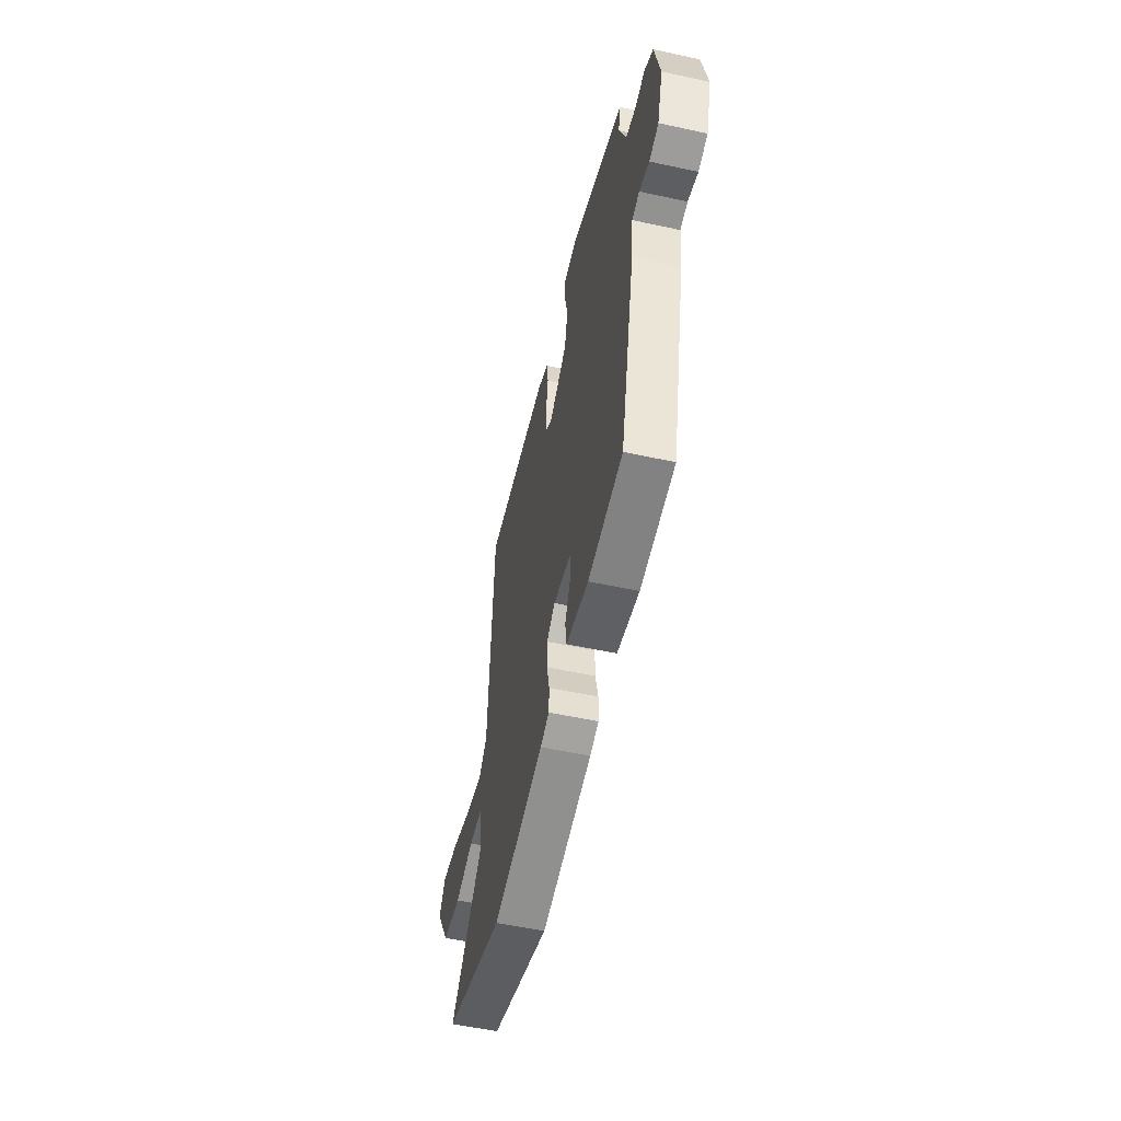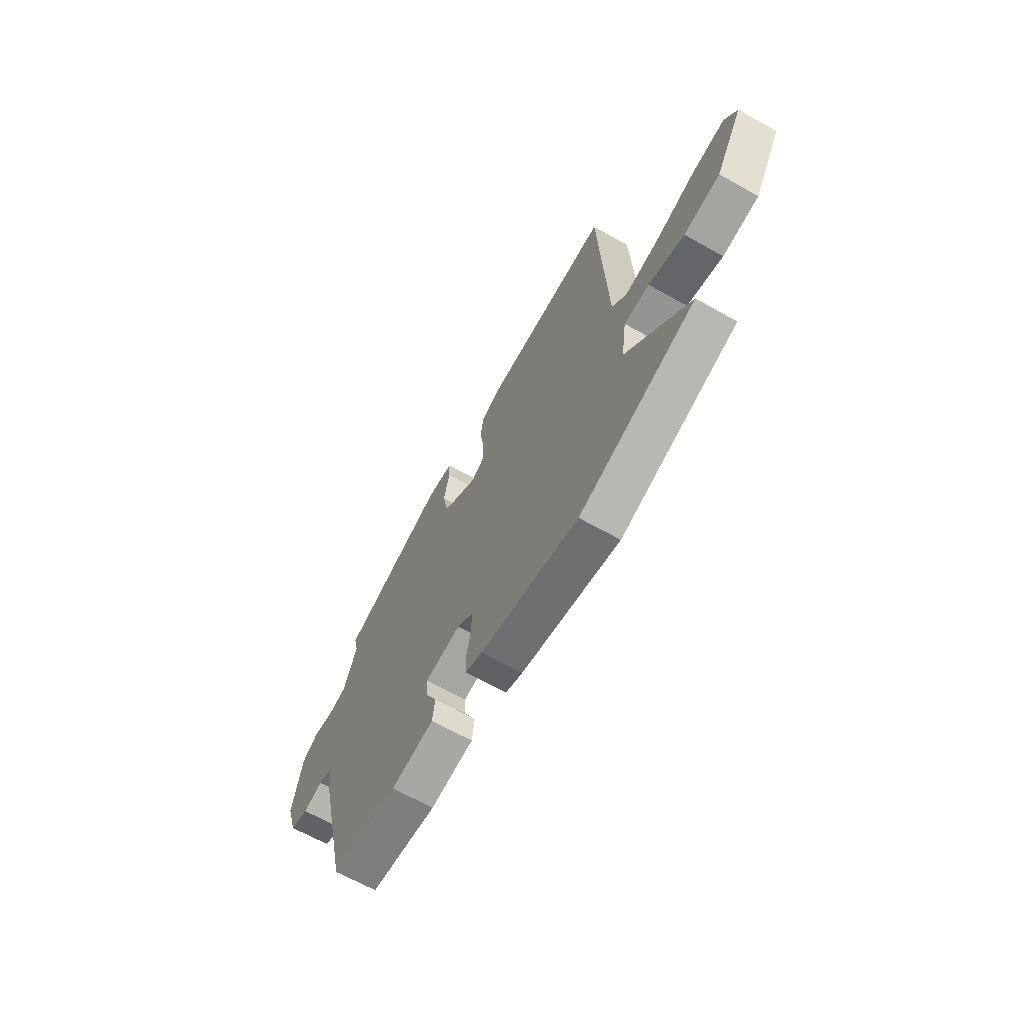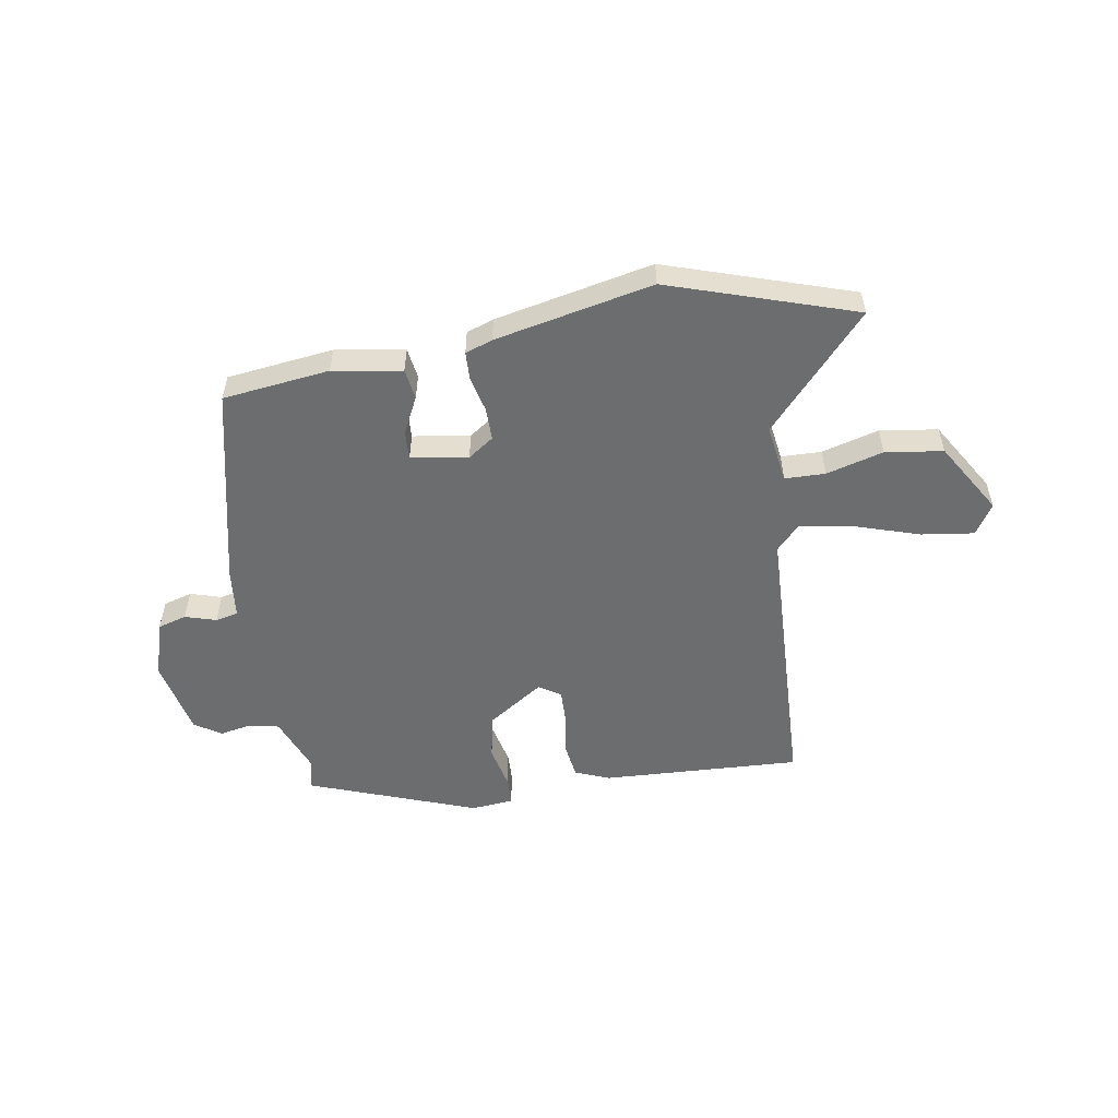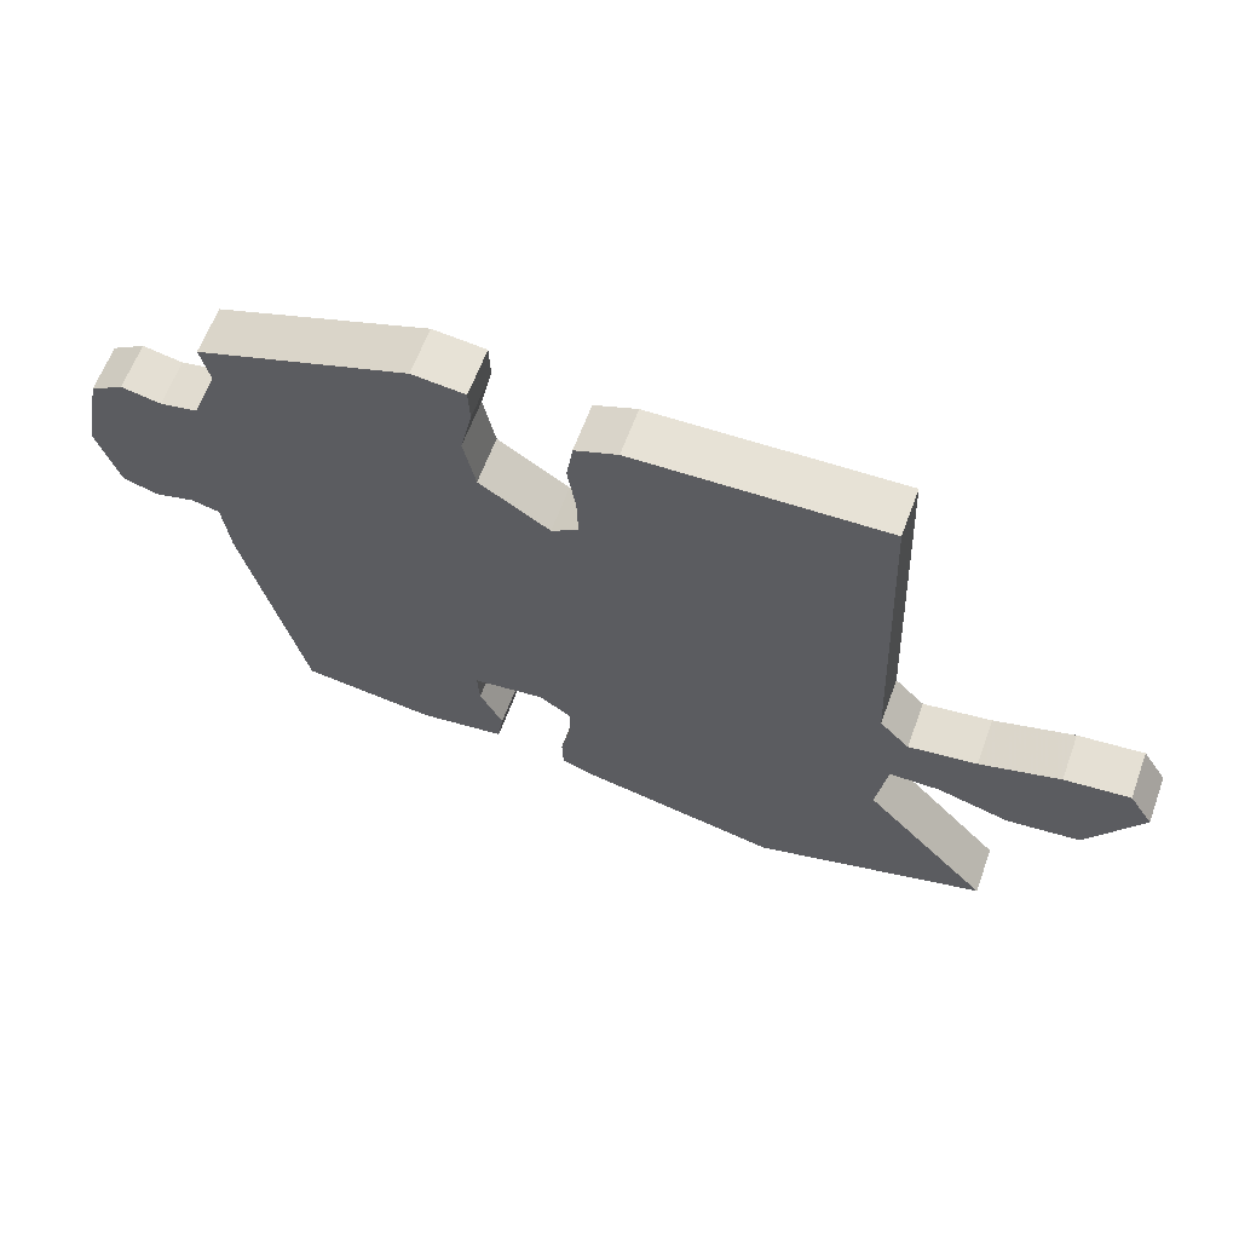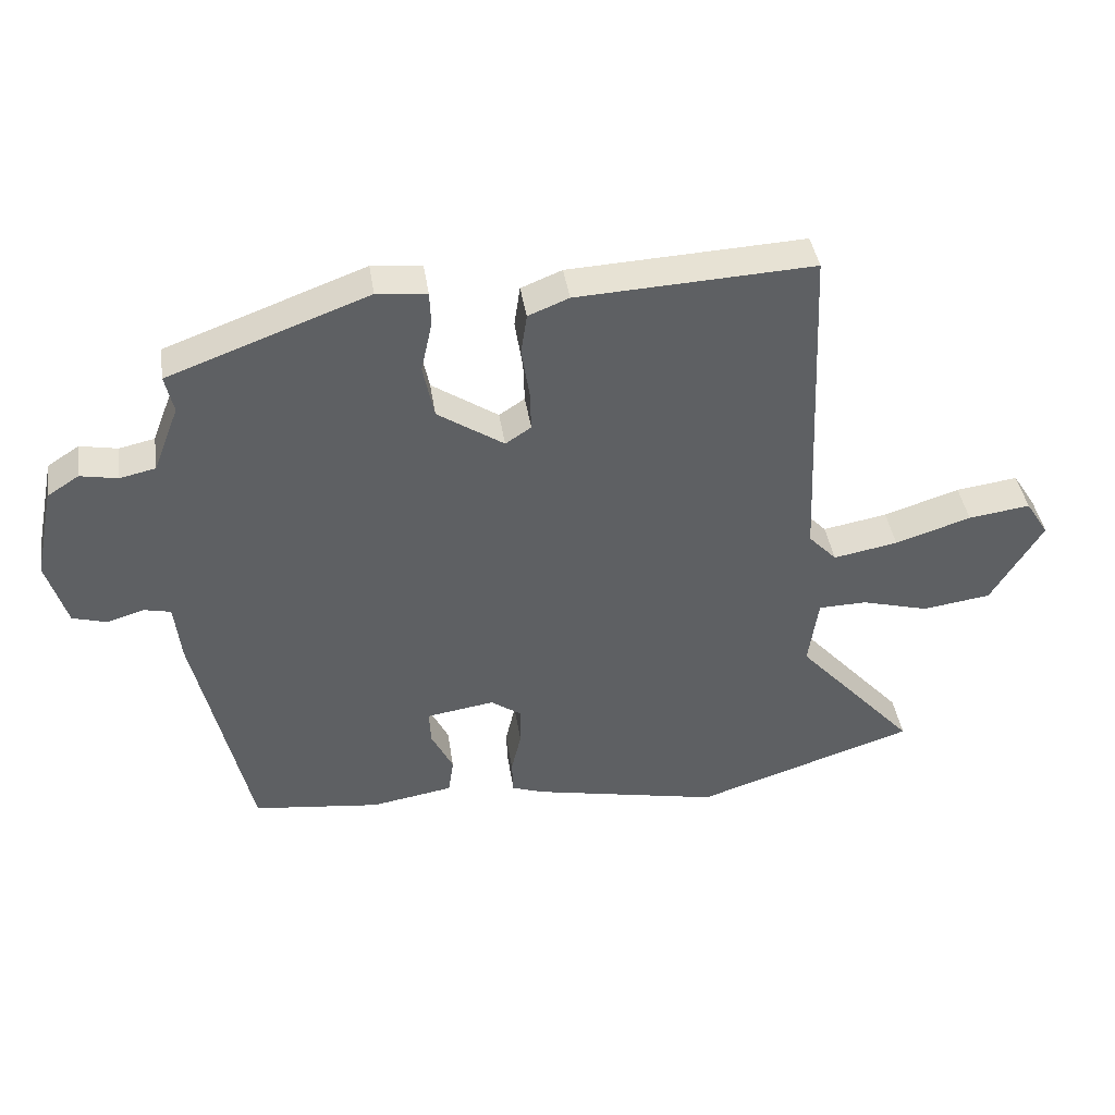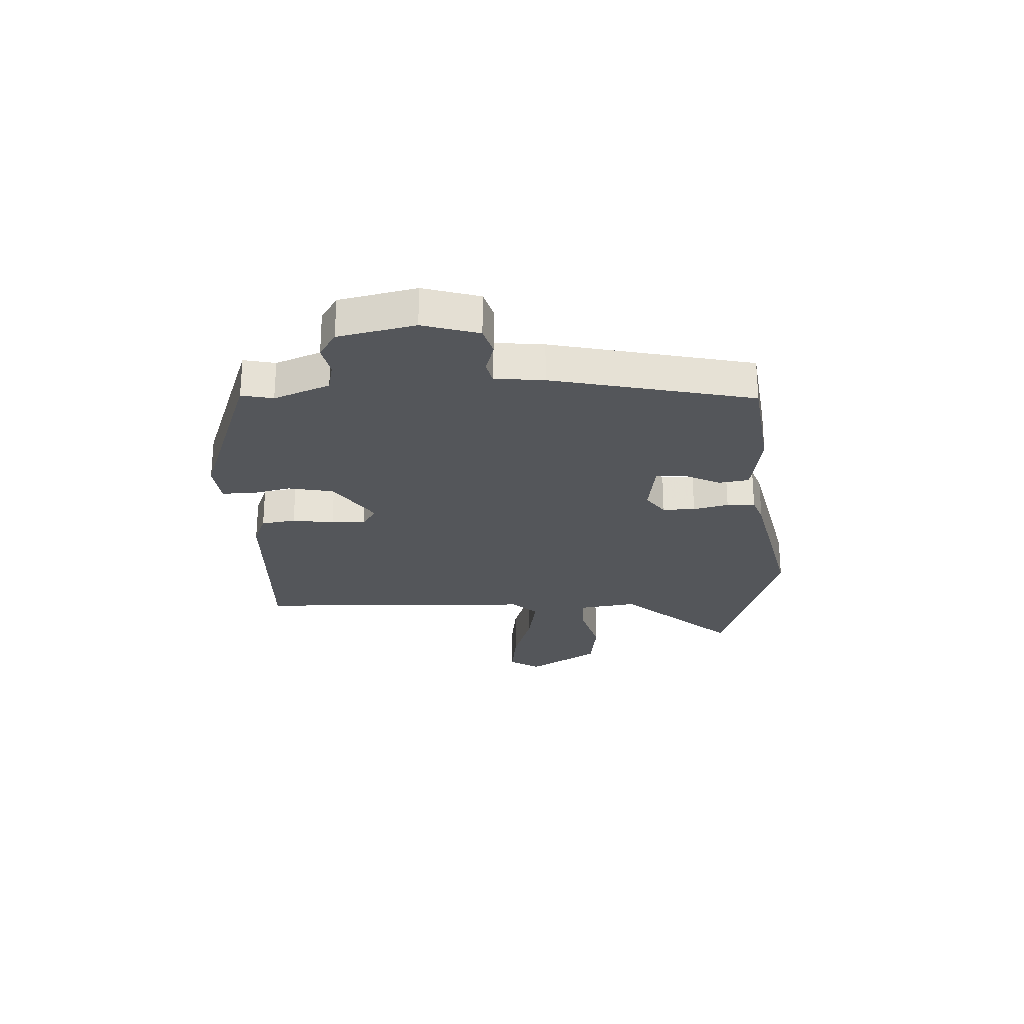
<metadata>
{"format":"obj","ext":"obj","renderer":"f3d","projection":"perspective","resolution":1024,"background":"white","views":[{"elev":-54.0,"azim":77.0,"up":"+Z"},{"elev":-65.7,"azim":-119.5,"up":"+Z"},{"elev":-53.9,"azim":-170.5,"up":"+Y"},{"elev":62.8,"azim":-159.8,"up":"+Z"},{"elev":41.1,"azim":171.4,"up":"+Z"},{"elev":-25.4,"azim":93.2,"up":"+Y"}]}
</metadata>
<code>
v -0.311 0.07 -0.562
v -0.645 0.07 -0.452
v -0.463 0.07 -0.251
v -0.478 0.07 -0.146
v -0.551 0.07 -0.144
v -0.654 0.07 -0.172
v -0.758 0.07 -0.157
v -0.836 0.07 -0.028
v -0.801 0.07 0.027
v -0.707 0.07 0.014
v -0.592 0.07 -0.023
v -0.494 0.07 -0.041
v -0.451 0.07 0.004
v -0.429 0.07 0.517
v -0.07 0.07 0.499
v -0.008 0.07 0.474
v 0.001 0.07 0.412
v -0.011 0.07 0.337
v -0.013 0.07 0.275
v 0.026 0.07 0.249
v 0.127 0.07 0.316
v 0.144 0.07 0.398
v 0.127 0.07 0.475
v 0.129 0.07 0.527
v 0.205 0.07 0.534
v 0.508 0.07 0.422
v 0.495 0.07 0.365
v 0.534 0.07 0.264
v 0.588 0.07 0.252
v 0.645 0.07 0.263
v 0.693 0.07 0.232
v 0.722 0.07 0.093
v 0.691 0.07 -0.008
v 0.639 0.07 -0.023
v 0.583 0.07 -0.006
v 0.542 0.07 -0.015
v 0.532 0.07 -0.104
v 0.448 0.07 -0.467
v 0.255 0.07 -0.49
v 0.131 0.07 -0.469
v 0.123 0.07 -0.414
v 0.156 0.07 -0.348
v 0.159 0.07 -0.296
v 0.056 0.07 -0.28
v 0.01 0.07 -0.312
v 0.01 0.07 -0.371
v 0.025 0.07 -0.435
v 0.023 0.07 -0.486
v -0.026 0.07 -0.503
v -0.311 0 -0.562
v -0.645 0 -0.452
v -0.463 0 -0.251
v -0.478 0 -0.146
v -0.551 0 -0.144
v -0.654 0 -0.172
v -0.758 0 -0.157
v -0.836 0 -0.028
v -0.801 0 0.027
v -0.707 0 0.014
v -0.592 0 -0.023
v -0.494 0 -0.041
v -0.451 0 0.004
v -0.429 0 0.517
v -0.07 0 0.499
v -0.008 0 0.474
v 0.001 0 0.412
v -0.011 0 0.337
v -0.013 0 0.275
v 0.026 0 0.249
v 0.127 0 0.316
v 0.144 0 0.398
v 0.127 0 0.475
v 0.129 0 0.527
v 0.205 0 0.534
v 0.508 0 0.422
v 0.495 0 0.365
v 0.534 0 0.264
v 0.588 0 0.252
v 0.645 0 0.263
v 0.693 0 0.232
v 0.722 0 0.093
v 0.691 0 -0.008
v 0.639 0 -0.023
v 0.583 0 -0.006
v 0.542 0 -0.015
v 0.532 0 -0.104
v 0.448 0 -0.467
v 0.255 0 -0.49
v 0.131 0 -0.469
v 0.123 0 -0.414
v 0.156 0 -0.348
v 0.159 0 -0.296
v 0.056 0 -0.28
v 0.01 0 -0.312
v 0.01 0 -0.371
v 0.025 0 -0.435
v 0.023 0 -0.486
v -0.026 0 -0.503
f 46 47 48 49
f 45 46 49 1
f 39 40 41 42
f 39 42 43
f 36 37 38 39
f 36 39 43
f 32 33 34 35
f 32 35 36
f 29 30 31 32
f 28 29 32 36
f 27 28 36 43
f 22 23 24 25
f 21 22 25 26
f 20 21 26 27
f 15 16 17 18
f 13 14 15 18
f 12 13 18 19
f 8 9 10 11
f 8 11 12
f 5 6 7 8
f 4 5 8 12
f 45 1 2 3
f 44 45 3 4
f 20 27 43 44
f 19 20 44
f 4 12 19 44
f 98 97 96 95
f 50 98 95 94
f 91 90 89 88
f 92 91 88
f 88 87 86 85
f 92 88 85
f 84 83 82 81
f 85 84 81
f 81 80 79 78
f 85 81 78 77
f 92 85 77 76
f 74 73 72 71
f 75 74 71 70
f 76 75 70 69
f 67 66 65 64
f 67 64 63 62
f 68 67 62 61
f 60 59 58 57
f 61 60 57
f 57 56 55 54
f 61 57 54 53
f 52 51 50 94
f 53 52 94 93
f 93 92 76 69
f 93 69 68
f 93 68 61 53
f 1 50 51 2
f 2 51 52 3
f 3 52 53 4
f 4 53 54 5
f 5 54 55 6
f 6 55 56 7
f 7 56 57 8
f 8 57 58 9
f 9 58 59 10
f 10 59 60 11
f 11 60 61 12
f 12 61 62 13
f 13 62 63 14
f 14 63 64 15
f 15 64 65 16
f 16 65 66 17
f 17 66 67 18
f 18 67 68 19
f 19 68 69 20
f 20 69 70 21
f 21 70 71 22
f 22 71 72 23
f 23 72 73 24
f 24 73 74 25
f 25 74 75 26
f 26 75 76 27
f 27 76 77 28
f 28 77 78 29
f 29 78 79 30
f 30 79 80 31
f 31 80 81 32
f 32 81 82 33
f 33 82 83 34
f 34 83 84 35
f 35 84 85 36
f 36 85 86 37
f 37 86 87 38
f 38 87 88 39
f 39 88 89 40
f 40 89 90 41
f 41 90 91 42
f 42 91 92 43
f 43 92 93 44
f 44 93 94 45
f 45 94 95 46
f 46 95 96 47
f 47 96 97 48
f 48 97 98 49
f 49 98 50 1

</code>
